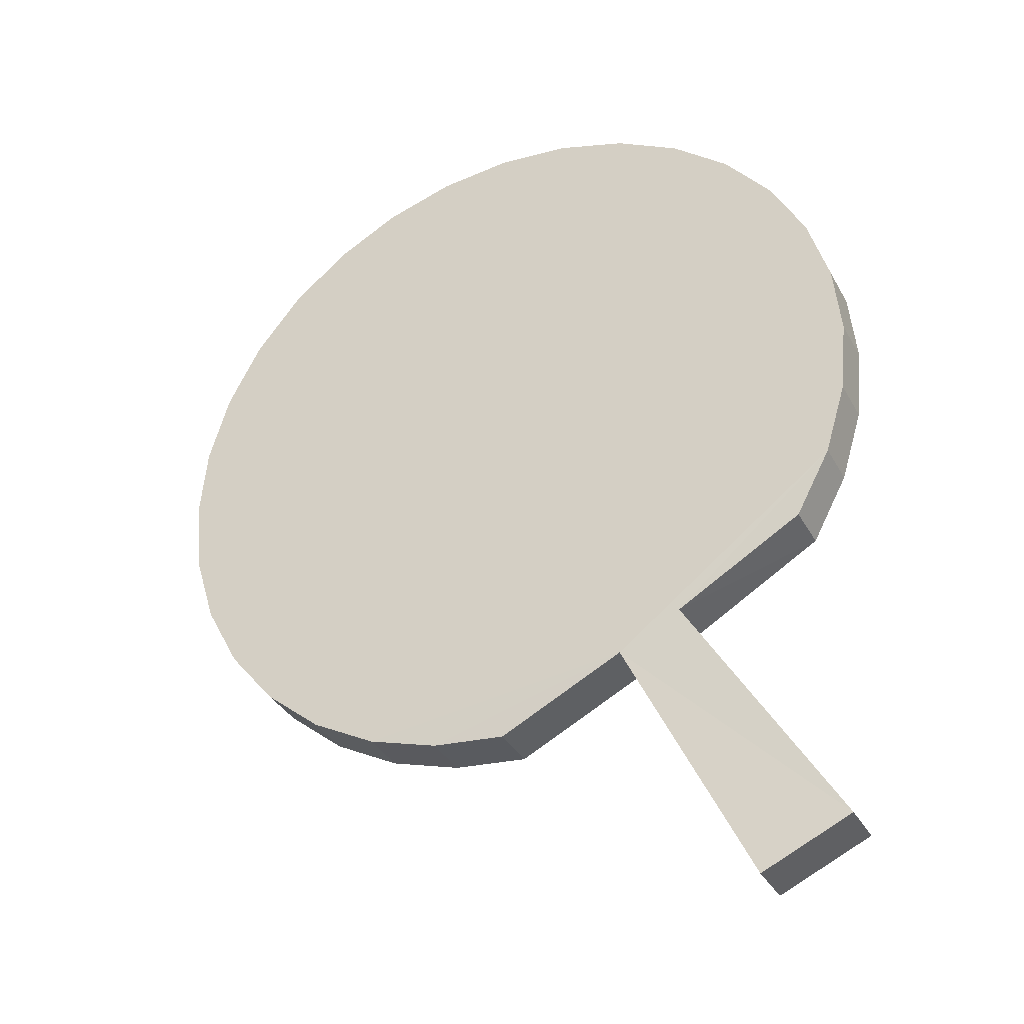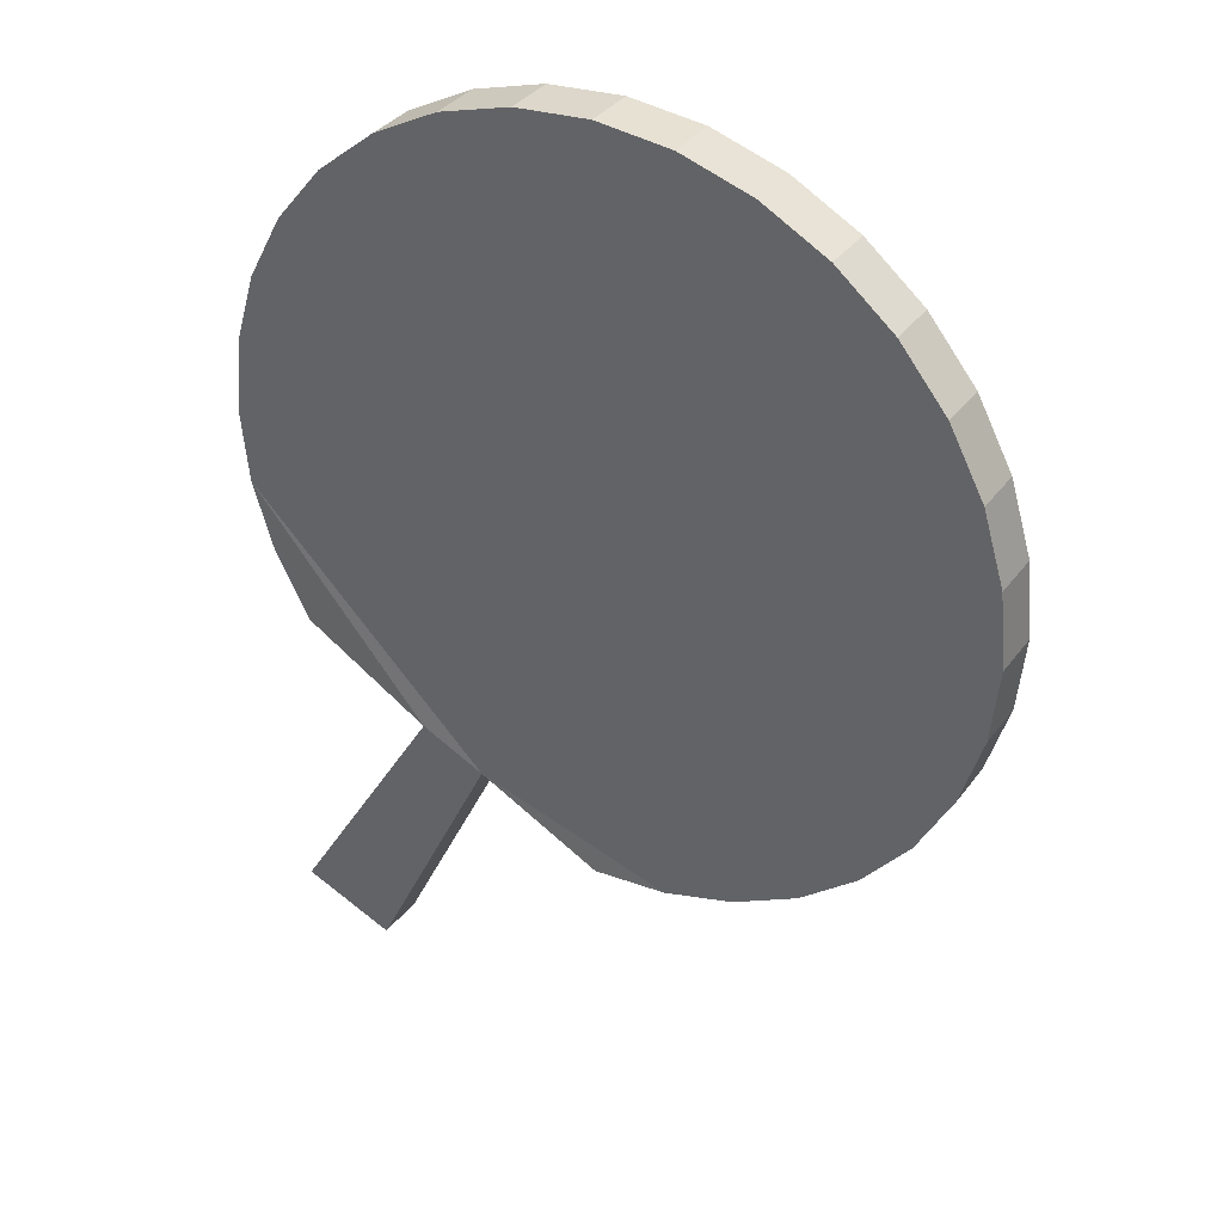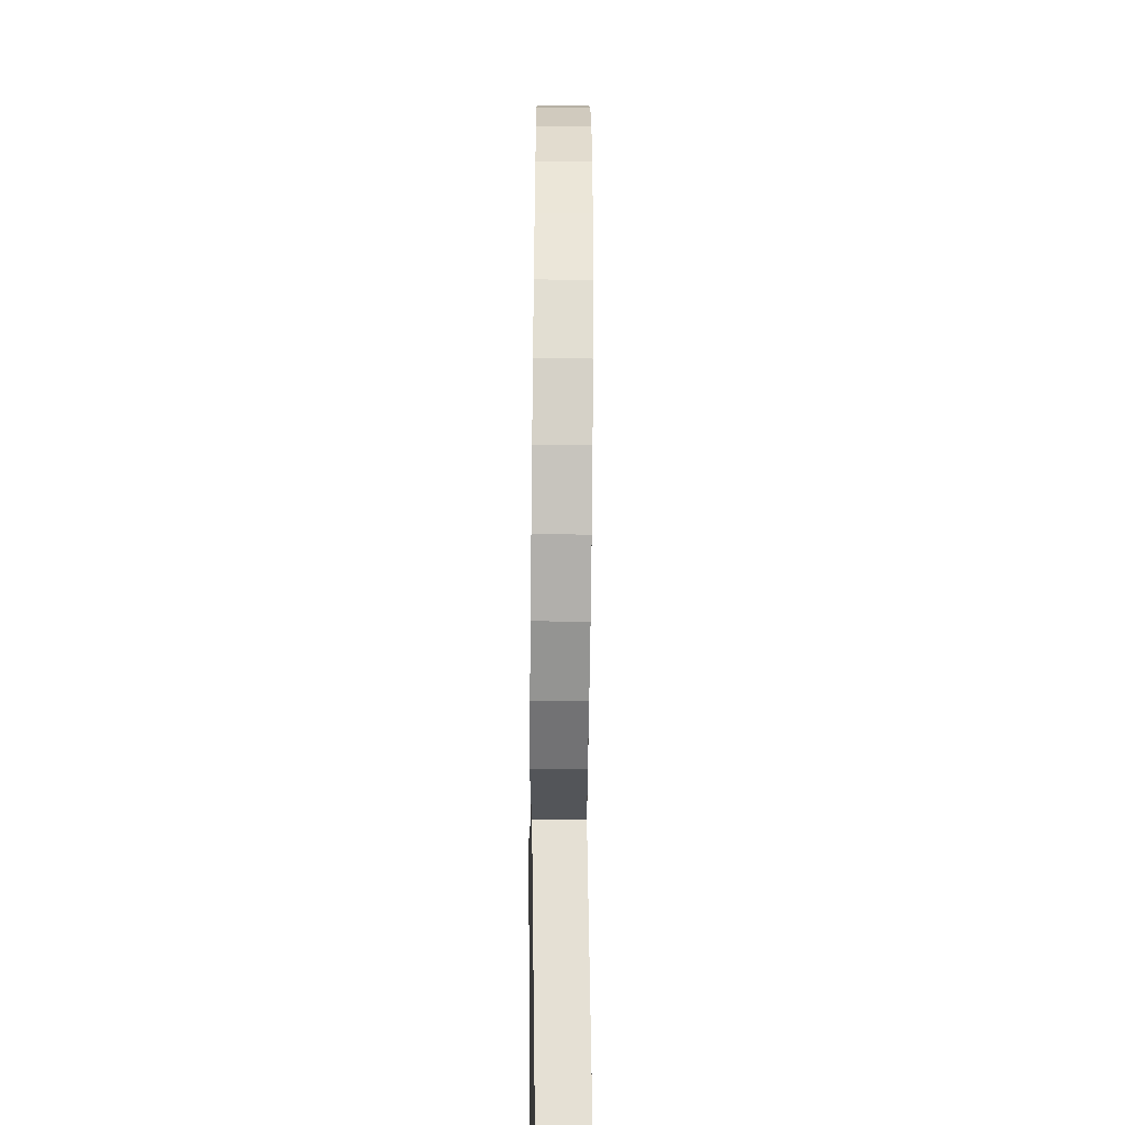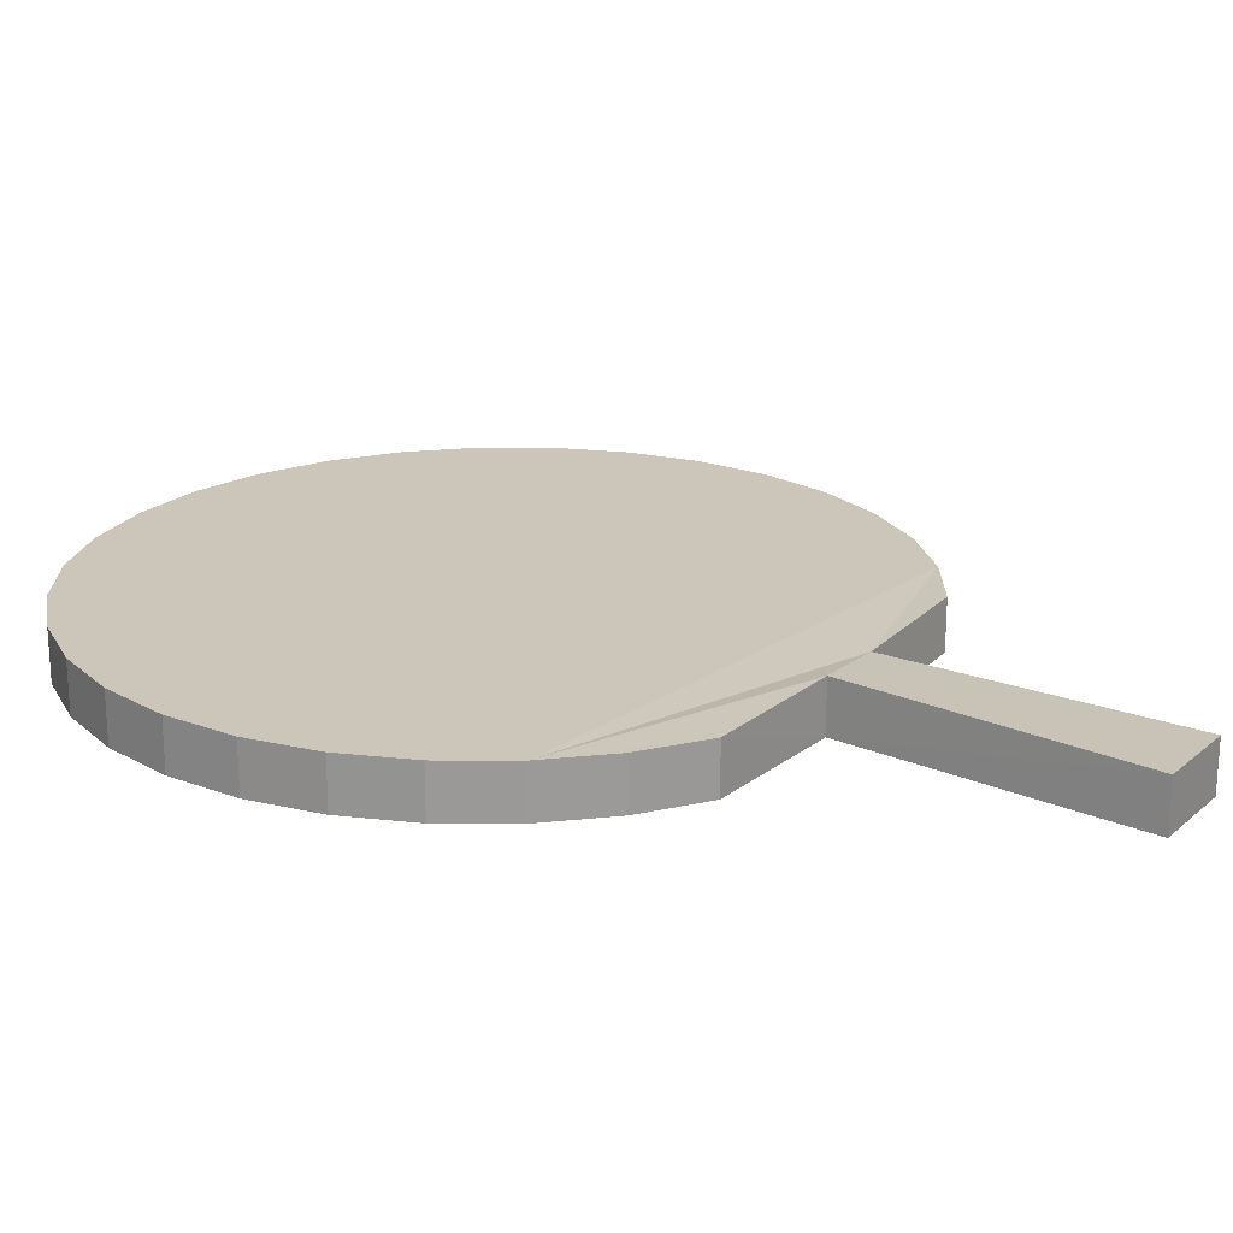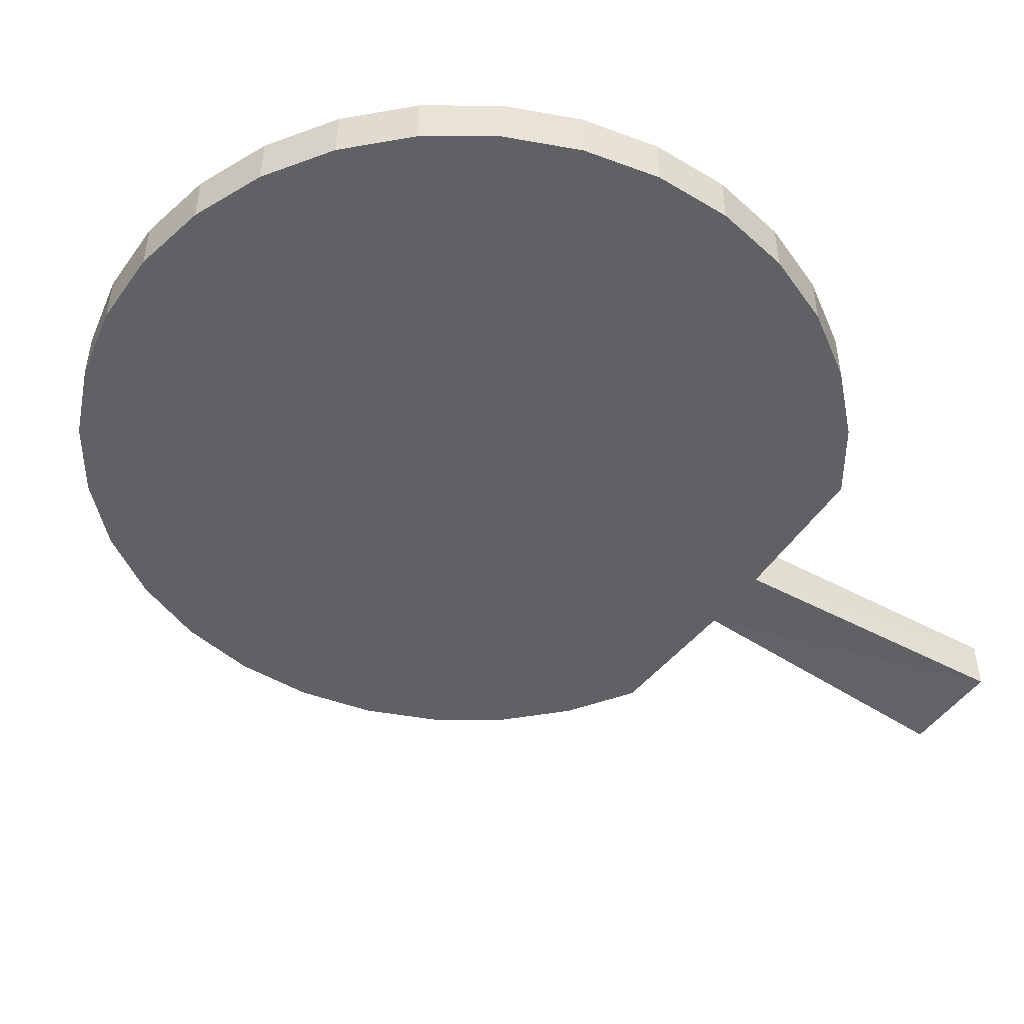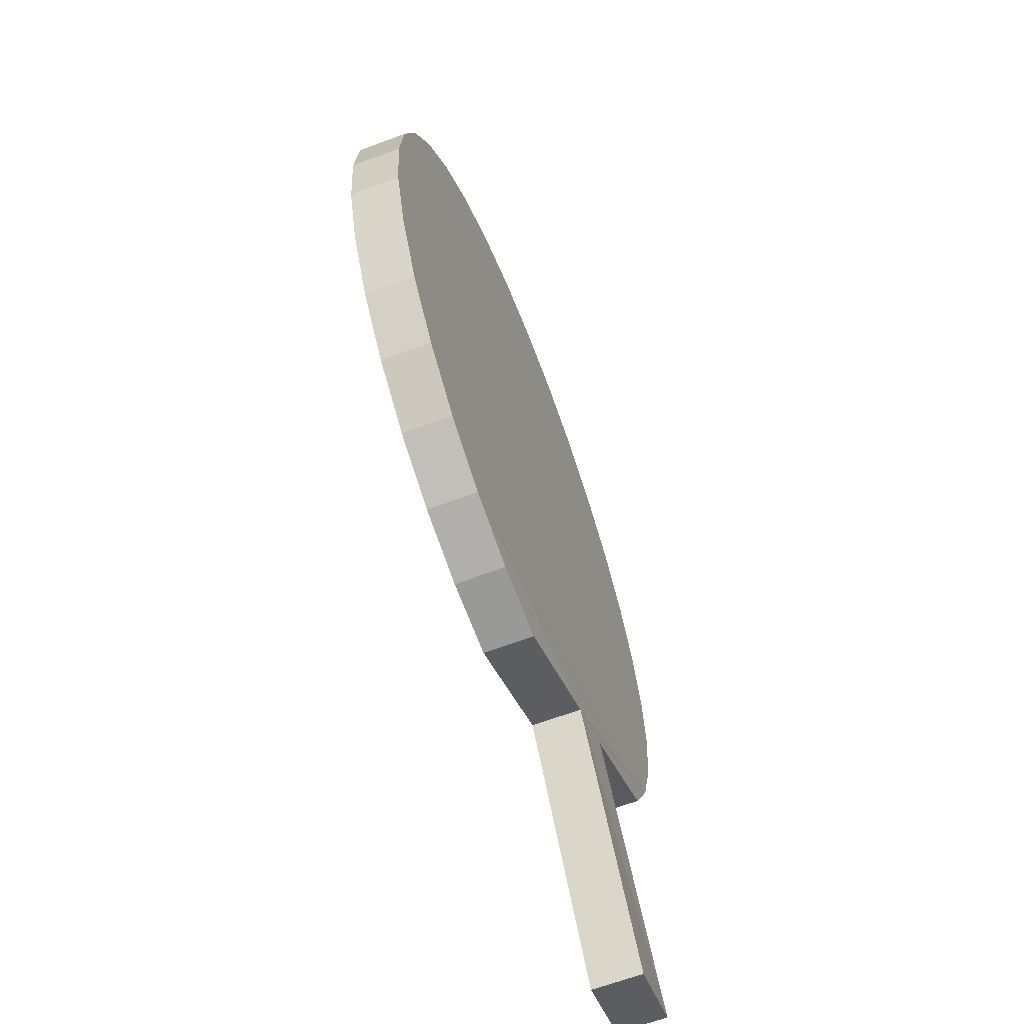
<metadata>
{"format":"obj","ext":"obj","renderer":"f3d","projection":"perspective","resolution":1024,"background":"white","views":[{"elev":-34.8,"azim":25.3,"up":"+Z"},{"elev":35.5,"azim":-148.5,"up":"+Z"},{"elev":-50.0,"azim":-90.7,"up":"+Z"},{"elev":20.9,"azim":95.9,"up":"+Y"},{"elev":-47.9,"azim":28.0,"up":"+Y"},{"elev":-63.8,"azim":-69.1,"up":"+Z"}]}
</metadata>
<code>
o Paddle
v 0 -0.06642 -1
v 0 0.06642 -1
v 0.3324 -0.07202 -0.8384
v 0.3324 0.06083 -0.8384
v 0.6716 -0.08697 -1.531
v 0.6716 0.04587 -1.531
v 0.9027 -0.07435 -1.417
v 0.9027 0.0585 -1.417
v 0.4977 -0.06825 -0.7516
v 0.4969 0.06892 -0.7511
v 0.8315 -0.06642 -0.5556
v 0.8315 0.06642 -0.5556
v 0.9239 -0.06642 -0.3827
v 0.9239 0.06642 -0.3827
v 0.9808 -0.06642 -0.1951
v 0.9808 0.06642 -0.1951
v 1 -0.06642 0
v 1 0.06642 0
v 0.9808 -0.06642 0.1951
v 0.9808 0.06642 0.1951
v 0.9239 -0.06642 0.3827
v 0.9239 0.06642 0.3827
v 0.8315 -0.06642 0.5556
v 0.8315 0.06642 0.5556
v 0.7071 -0.06642 0.7071
v 0.7071 0.06642 0.7071
v 0.5556 -0.06642 0.8315
v 0.5556 0.06642 0.8315
v 0.3827 -0.06642 0.9239
v 0.3827 0.06642 0.9239
v 0.1951 -0.06642 0.9808
v 0.1951 0.06642 0.9808
v 0 -0.06642 1
v 0 0.06642 1
v -0.1951 -0.06642 0.9808
v -0.1951 0.06642 0.9808
v -0.3827 -0.06642 0.9239
v -0.3827 0.06642 0.9239
v -0.5556 -0.06642 0.8315
v -0.5556 0.06642 0.8315
v -0.7071 -0.06642 0.7071
v -0.7071 0.06642 0.7071
v -0.8315 -0.06642 0.5556
v -0.8315 0.06642 0.5556
v -0.9239 -0.06642 0.3827
v -0.9239 0.06642 0.3827
v -0.9808 -0.06642 0.1951
v -0.9808 0.06642 0.1951
v -1 -0.06642 0
v -1 0.06642 0
v -0.9808 -0.06642 -0.1951
v -0.9808 0.06642 -0.1951
v -0.9239 -0.06642 -0.3827
v -0.9239 0.06642 -0.3827
v -0.8315 -0.06642 -0.5556
v -0.8315 0.06642 -0.5556
v -0.7071 -0.06642 -0.7071
v -0.7071 0.06642 -0.7071
v -0.5556 -0.06642 -0.8315
v -0.5556 0.06642 -0.8315
v -0.3827 -0.06642 -0.9239
v -0.3827 0.06642 -0.9239
v -0.1951 -0.06642 -0.9808
v -0.1951 0.06642 -0.9808
f 16 17 15
f 18 19 17
f 20 21 19
f 22 23 21
f 24 25 23
f 26 27 25
f 28 29 27
f 30 31 29
f 32 33 31
f 34 35 33
f 36 37 35
f 38 39 37
f 40 41 39
f 42 43 41
f 44 45 43
f 46 47 45
f 48 49 47
f 50 51 49
f 52 53 51
f 54 55 53
f 56 57 55
f 58 59 57
f 60 61 59
f 27 43 59
f 50 34 18
f 16 18 17
f 18 20 19
f 20 22 21
f 22 24 23
f 24 26 25
f 26 28 27
f 28 30 29
f 30 32 31
f 32 34 33
f 34 36 35
f 36 38 37
f 38 40 39
f 40 42 41
f 42 44 43
f 44 46 45
f 46 48 47
f 48 50 49
f 50 52 51
f 52 54 53
f 54 56 55
f 56 58 57
f 58 60 59
f 60 62 61
f 59 61 15
f 15 17 19
f 19 21 23
f 23 25 27
f 27 29 31
f 31 33 35
f 35 37 39
f 39 41 43
f 43 45 47
f 47 49 51
f 51 53 55
f 55 57 59
f 59 15 19
f 19 23 27
f 27 31 35
f 35 39 43
f 43 47 51
f 51 55 59
f 59 19 27
f 27 35 43
f 43 51 59
f 18 16 62
f 62 60 58
f 58 56 54
f 54 52 50
f 50 48 46
f 46 44 42
f 42 40 38
f 38 36 34
f 34 32 30
f 30 28 26
f 26 24 22
f 22 20 18
f 18 62 58
f 58 54 50
f 50 46 42
f 42 38 34
f 34 30 26
f 26 22 18
f 18 58 50
f 50 42 34
f 34 26 18
f 1 4 3
f 3 6 5
f 6 7 5
f 8 9 7
f 9 12 11
f 12 13 11
f 14 15 13
f 4 16 10
f 62 63 61
f 64 1 63
f 3 13 61
f 1 2 4
f 3 4 6
f 6 8 7
f 8 10 9
f 9 10 12
f 12 14 13
f 14 16 15
f 4 2 64
f 64 62 16
f 16 14 12
f 10 8 6
f 16 12 10
f 4 64 16
f 10 6 4
f 62 64 63
f 64 2 1
f 63 1 3
f 3 5 7
f 9 11 13
f 3 7 9
f 61 63 3
f 13 15 61
f 3 9 13

</code>
